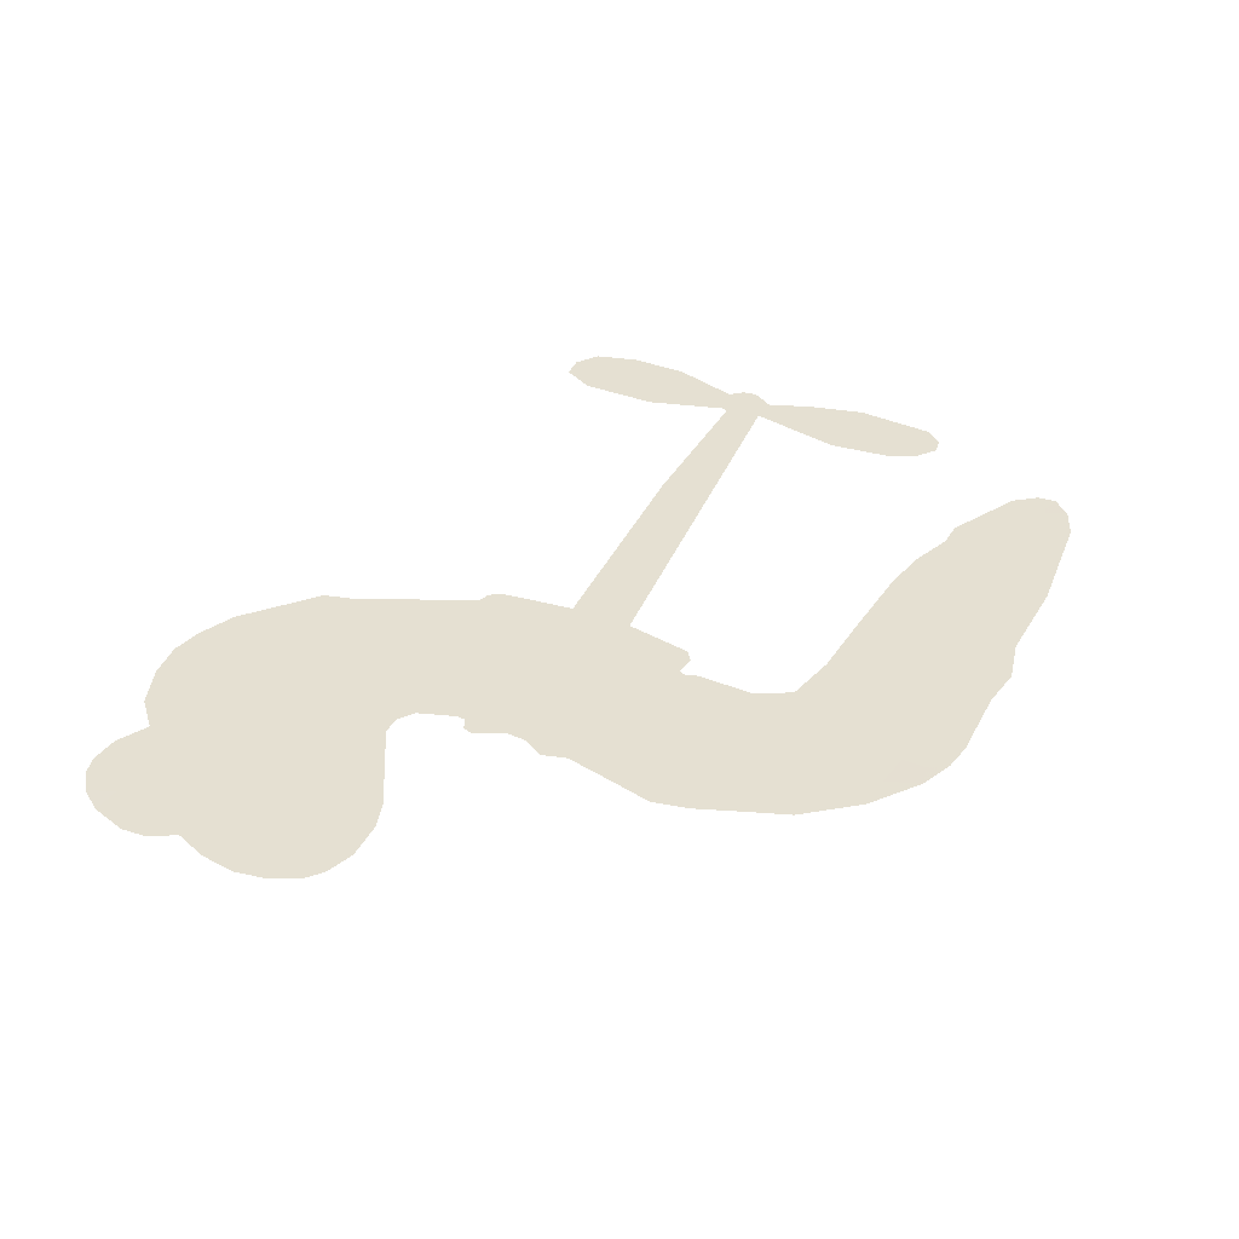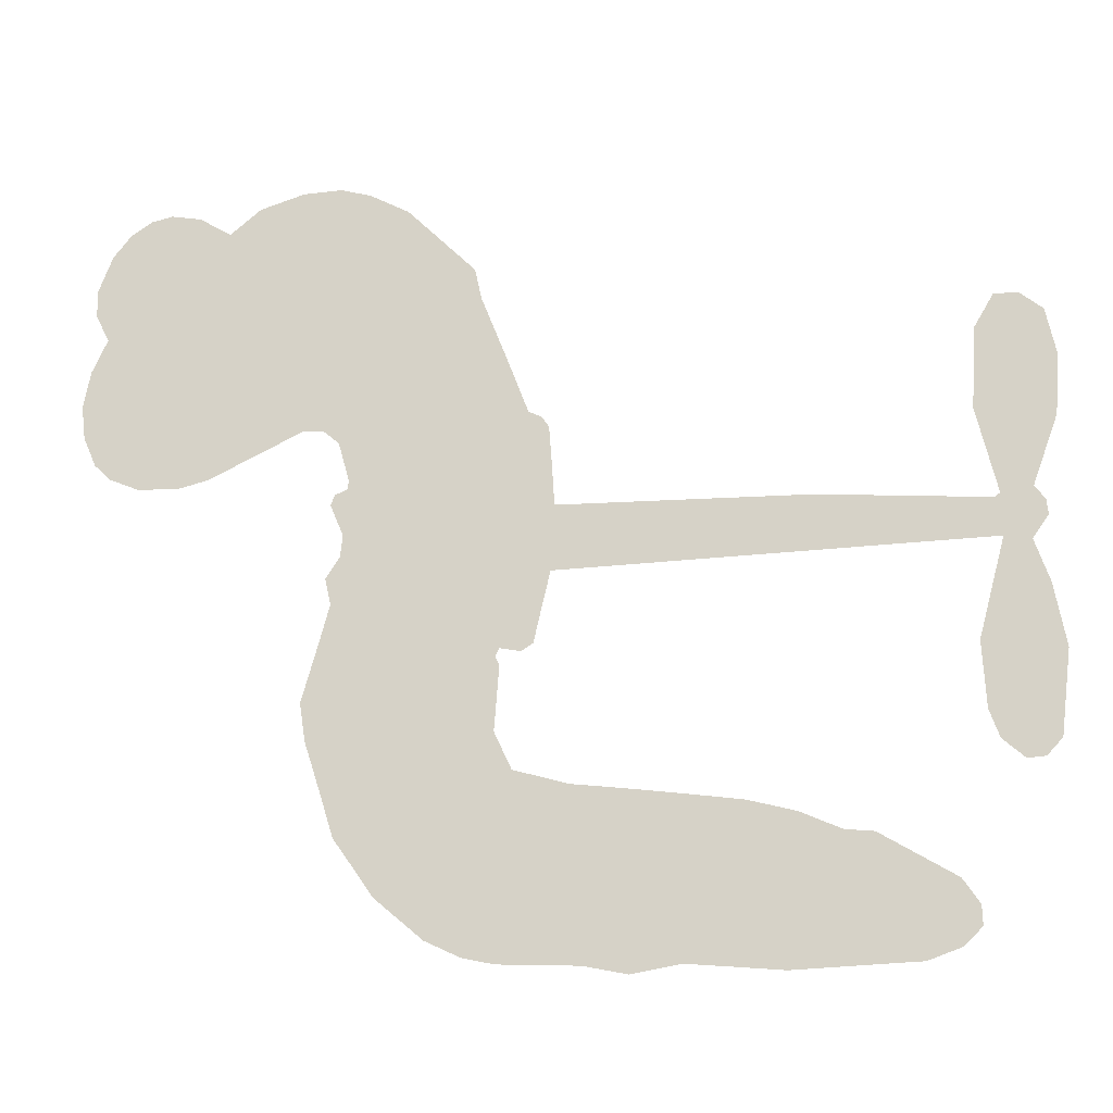
<metadata>
{"format":"obj","ext":"obj","renderer":"f3d","projection":"perspective","resolution":1024,"background":"white","views":[{"elev":37.7,"azim":-67.2,"up":"+Z"},{"elev":-17.1,"azim":8.6,"up":"+Y"}]}
</metadata>
<code>
v -3777 896.2 0.2257
v -3768 945.5 0.2142
v -3747 990.5 0.1893
v -3765 1027 0.1564
v -3765 1063 0.1258
v -3746 1112 0
v -3722 1142 0.102
v -3694 1161 0.135
v -3666 1167 0.1547
v -3625 1160 0.1819
v -3583 1134 0.2241
v -3542 1169 0.2597
v -3481 1188 0.2811
v -3430 1190 0.2947
v -3390 1179 0.3046
v -3337 1151 0.3194
v -3246 1061 0.357
v -3237 1020 0.3705
v -3173 856.5 0.4716
v -3156 849.4 0.486
v -3146 834.6 0.5
v -3139 727.9 0.5272
v -2809 725.8 0.6118
v -2584 711 0.6795
v -2577 716.2 0.6864
v -2605 830.3 0.7179
v -2599 939.6 0.7338
v -2572 984.2 0.7382
v -2540 984.3 0.741
v -2510 959.8 0.75
v -2496 898.3 0.73
v -2502 817 0.7164
v -2535 723.7 0.6913
v -2521 705.2 0.6867
v -2519 685.3 0.6845
v -2540 654.5 0.6806
v -2520 598.2 0.6797
v -2504 514.7 0.6797
v -2518 402.2 0.6797
v -2538 379.7 0.6797
v -2562 377.8 0.6797
v -2592 403.5 0.6797
v -2606 441 0.6797
v -2611 527.9 0.6797
v -2576 660.2 0.6784
v -3144 640.5 0.5463
v -3166 545.8 0.5748
v -3182 535.9 0.5774
v -3210 540.9 0.5876
v -3215 530 0.6008
v -3210 518.5 0.6103
v -3216 433.3 0.669
v -3193 383.7 0.7013
v -3120 363.5 0.6935
v -2903 337.3 0.5832
v -2839 321.1 0.546
v -2785 297.4 0.5055
v -2747 293.8 0.4795
v -2647 234.8 0.3786
v -2625 202.4 0.324
v -2624 176.1 0.25
v -2648 152 0.3476
v -2693 136 0.4048
v -2857 128.4 0.5381
v -2984 138.9 0.6229
v -3048 127.3 0.662
v -3106 138.8 0.6969
v -3212 142.6 0.7854
v -3254 151.6 0.8353
v -3302 173.5 1
v -3366 228.1 0.7852
v -3419 303.9 0.7241
v -3459 428.7 0.6592
v -3466 479.3 0.64
v -3430 607.3 0.5732
v -3438 642.5 0.5548
v -3419 671.4 0.5366
v -3416 700.4 0.5138
v -3434 742.2 0.488
v -3428 756 0.4836
v -3412 761.9 0.475
v -3410 774.2 0.4601
v -3425 826.9 0.3966
v -3446 845.1 0.3579
v -3474 845.9 0.3262
v -3600 784.7 0.2586
v -3641 774.5 0.2511
v -3695 776.1 0.2439
v -3734 792.2 0.2394
v -3755 812.8 0.2368
v -3772 852.1 0.2319
v -2860 650.3 0.5994
v -2571 700.1 0.682
v -3388 764.4 0.4707
v -3232 543.8 0.5938
v -3213 475.8 0.6381
v -3413 741.7 0.4874
v -3176 825.6 0.4858
v -3156 593 0.5622
v -2718 655.2 0.6359
v -2555 714.7 0.688
v -2647 657.7 0.6569
v -2611 658.9 0.6682
v -3425 721.1 0.4976
v -3217 567 0.5788
v -2591 773.3 0.7066
v -2546 688.6 0.6836
v -2564 749.7 0.6984
v -2660 188 0.3594
v -2553 414.2 0.6797
v -3381 807.3 0.4356
v -3232 513.4 0.6142
v -3397 719.7 0.5014
v -3708 841 0.2382
v -3668 1115 0.1552
v -3457 893.3 0.3324
v -3143 781 0.5019
v -3188 563.9 0.574
v -2697 718.4 0.6416
v -2641 714.7 0.6585
v -3265 580.5 0.5787
v -3229 845.4 0.4567
v -3375 681.2 0.5268
v -3401 874.1 0.378
v -3197 607.5 0.5604
v -2596 683.9 0.6737
v -3286 528.7 0.6088
v -2627 686.1 0.6633
v -2660 688 0.6528
v -3389 633.4 0.5563
v -2772 228.6 0.4835
v -2593 594 0.6798
v -2556 944.7 0.7367
v -2518 770.4 0.7065
v -2511 458.4 0.6797
v -3701 1046 0.1614
v -2682 656.5 0.6462
v -2769 264.7 0.4878
v -2564 621.6 0.6796
v -2835 252.8 0.5314
v -2697 264.3 0.436
v -2733 243 0.4558
v -3430 1112 0.2996
v -3217 222.9 0.7746
v -3735 878.8 0.2303
v -3637 845.5 0.2508
v -3707 1106 0.111
v -3306 773.5 0.4757
v -3280 459.7 0.6496
v -2602 885 0.7265
v -2554 788.3 0.709
v -3729 1022 0.1686
v -3682 974.2 0.2103
v -3694 1009 0.189
v -3626 1013 0.2197
v -3661 1035 0.1922
v -2775 132.3 0.4788
v -2694 218.3 0.4135
v -3419 1151 0.2993
v -3315 1025 0.3529
v -3226 182.1 0.8021
v -3628 809.5 0.2536
v -3537 815.2 0.2803
v -3671 817.9 0.2454
v -3348 780.2 0.4638
v -3244 457 0.6517
v -3267 401.2 0.6851
v -3658 999.7 0.2092
v -3625 944.8 0.2398
v -3611 1076 0.2106
v -3672 1074 0.1665
v -3466 1143 0.2852
v -3378 1119 0.3145
v -3275 1033 0.3597
v -3159 141 0.7377
v -3267 212 0.8371
v -3352 734.2 0.4939
v -3316 850.6 0.4282
v -3629 1047 0.2071
v -3577 1035 0.2406
v -3292 1106 0.3381
v -3389 841.2 0.4059
v -3192 196.2 0.7629
v -3154 252.5 0.7213
v -3342 819.9 0.4387
v -3303 1066 0.3449
v -3205 938.4 0.4135
v -3359 860 0.4069
v -3337 1097 0.329
v -3355 939.7 0.3697
v -3280 958.6 0.3864
v -3368 900.5 0.3811
v -3267 995.1 0.3747
v -3314 903.9 0.4007
v -3416 938.3 0.3427
v -3221 979.1 0.3907
v -3402 907.6 0.3617
v -3243 947.1 0.4009
v -3272 916 0.408
v -3231 906.7 0.4239
v -3260 874.9 0.4322
v -3189 897.6 0.4395
v -3273 829.7 0.4521
v -3215 876.5 0.4445
v -3433 873.8 0.3566
v -3262 549.6 0.5947
v -3295 561.9 0.5908
v -3313 622.7 0.5591
v -3350 529.1 0.6117
v -2524 924.4 0.7369
v -2561 901.1 0.7299
v -2566 855.5 0.722
v -3675 892 0.2361
v -3673 854.9 0.2418
v -3223 749 0.5029
v -3722 951.7 0.211
v -3525 889.2 0.2908
v -3229 397.4 0.6893
v -3255 332.3 0.7251
v -3223 357.5 0.7096
v -3257 367.4 0.705
v -3322 366.9 0.7037
v -3290 347.4 0.7171
v -3201 296.6 0.7315
v -3342 299.6 0.7473
v -3222 323.4 0.7248
v -3253 277.5 0.7615
v -3175 338 0.71
v -3323 330.7 0.7274
v -3439 366.4 0.6901
v -3296 293.2 0.7569
v -3623 1117 0.1933
v -3642 1090 0.1846
v -3504 1155 0.2717
v -3538 1122 0.2538
v -3496 1112 0.2745
v -3529 1066 0.2617
v -3364 1165 0.3118
v -3389 1149 0.3078
v -3270 179.6 0.8842
v -3316 221.5 0.8518
v -3581 979.6 0.2505
v -3314 1129 0.3281
v -3394 1041 0.3236
v -3348 647.4 0.5464
v -3355 602 0.5721
v -3290 693 0.5222
v -3332 686.2 0.5242
v -3306 659.2 0.5395
v -3262 631.6 0.5533
v -3390 464.4 0.6463
v -2570 820 0.7155
v -2535 834 0.7185
v -2499 857.6 0.7232
v -2529 880.1 0.7269
v -3702 873.2 0.2347
v -3710 913 0.2253
v -3674 933.5 0.2266
v -3178 752.2 0.5093
v -3237 796.7 0.4783
v -3715 983.7 0.1974
v -3491 877.8 0.3121
v -3493 926.5 0.3038
v -3505 830.5 0.2987
v -3584 839.6 0.2655
v -3536 852.9 0.2851
v -3570 882.4 0.2703
v -3555 933.5 0.2714
v -3247 242.1 0.7878
v -3214 260.8 0.7543
v -3287 253.3 0.7952
v -3327 261.3 0.7847
v -3156 297.4 0.7124
v -3011 351.1 0.6428
v -3138 330.5 0.7002
v -3114 295.9 0.6932
v -3065 357.5 0.6703
v -3110 252.3 0.6962
v -3132 217.1 0.7136
v -3038 279.7 0.6548
v -3099 331.1 0.6848
v -3166 219.9 0.7373
v -3117 178.6 0.7058
v -3078 276.7 0.6767
v -3059 316.1 0.666
v -3070 170.7 0.6752
v -3020 313.8 0.6458
v -3054 225.3 0.6647
v -2968 265 0.6146
v -3092 216.7 0.6883
v -2957 344.3 0.6131
v -3001 282.2 0.6342
v -3017 243.8 0.6426
v -2968 305.4 0.6166
v -3012 187.6 0.6397
v -2917 284.4 0.5857
v -3156 373.7 0.7027
v -3570 1093 0.2353
v -3594 1008 0.2374
v -3614 982 0.2343
v -3561 1006 0.2548
v -3542 1035 0.2592
v -3542 971.2 0.2708
v -3480 1026 0.2913
v -3525 1003 0.2734
v -3499 968.9 0.2928
v -3458 953.1 0.3173
v -3445 923.4 0.3315
v -3419 992.6 0.3253
v -3467 990.3 0.3044
v -3374 1078 0.3226
v -3414 1076 0.3098
v -3353 1043 0.337
v -3463 1077 0.291
v -3438 1039 0.3071
v -3372 999.6 0.3424
v -3321 587.3 0.5786
v -3351 565.6 0.5919
v -3448 543.5 0.6113
v -3394 580.2 0.5866
v -3439 575.4 0.5936
v -3413 551.5 0.6036
v -3420 503.5 0.628
v -3284 607.1 0.5663
v -3235 604.6 0.5645
v -3219 647.9 0.5454
v -3431 458.5 0.6483
v -3367 348.3 0.7103
v -3747 915.8 0.2217
v -3178 788.9 0.4951
v -3274 792.2 0.472
v -3306 811.6 0.4535
v -3269 746.1 0.4968
v -3209 817 0.4769
v -3568 799.9 0.2675
v -3525 921.2 0.2876
v -3589 944.6 0.2543
v -3607 905.1 0.2533
v -3644 911.7 0.2406
v -3036 160.9 0.6543
v -2977 218.6 0.6182
v -3561 1062 0.2449
v -3497 1078 0.2761
v -3391 967 0.3446
v -3379 502.2 0.6271
v -3335 469.8 0.6437
v -3457 511.4 0.6271
v -3182 641.9 0.5475
v -3162 685.3 0.5353
v -3253 672.2 0.5342
v -3210 697.2 0.5264
v -3209 778.9 0.4925
v -3309 731.1 0.4999
v -3607 868.1 0.2572
v -2973 178.1 0.6153
v -2920 133.8 0.5793
v -2907 204 0.5739
v -2952 136.4 0.6006
v -2933 172 0.5895
v -2893 164.7 0.5625
v -2943 206.9 0.5968
v -2922 243.1 0.5858
v -2853 201.3 0.538
v -2880 258.4 0.561
v -2854 286 0.5482
v -2818 283.9 0.525
v -2871 329.2 0.5649
v -3002 645.4 0.5668
v -2974 726.9 0.5732
v -3180 716.2 0.5228
v -3247 711.9 0.5162
v -2856 165 0.5385
v -2804 177.8 0.5021
v -2816 130.4 0.5102
v -2737 193.8 0.4493
v -2886 298.5 0.569
v -3073 642.9 0.5522
v -2772 193.3 0.4787
v -2734 134.1 0.4437
v -2754 162.9 0.4618
v -2715 165.1 0.4252
v -3057 727.4 0.5547
v -3132 696.8 0.5374
v -3098 727.7 0.5441
v -2561 463.8 0.6797
v -2533 489.5 0.6797
v -2555 543.1 0.6797
v -2608 484.5 0.6797
v -2572 503.6 0.6797
v -3728 1073 0.1157
v -3266 495.6 0.6274
v -3305 495.4 0.6288
v -3315 942.6 0.3826
v -3313 983.7 0.3671
v -3294 876.4 0.4213
v -3392 266.1 0.7518
v -3381 302.8 0.7348
v -2933 316.7 0.5978
v -3403 410.3 0.6725
v -3360 393.8 0.685
v -3315 416 0.6748
v -3370 431.4 0.6639
v -3285 427.9 0.6685
v -3338 438 0.6614
v -2879 223.9 0.5572
v -2812 218.3 0.5116
v -2801 250.6 0.5075
v -3078 687.6 0.5506
v -3109 641.7 0.5468
v -3039 669 0.5592
v -3015 727.1 0.564
v -2931 647.8 0.5828
v -3001 687.6 0.5674
v -2967 646.6 0.5747
v -2892 726.3 0.5922
v -2950 688.6 0.5786
v -2906 684.5 0.5888
v -2933 726.6 0.5826
v -2896 649.1 0.591
v -2512 556.5 0.6797
v -2556 582.1 0.6797
v -2602 561 0.6797
v -3347 974.1 0.3594
v -3449 397.5 0.6737
v -3399 371.3 0.6931
v -3429 335.2 0.7075
v -3396 331.7 0.7149
v -3108 674.5 0.545
v -2753 722.1 0.6259
v -2727 693.3 0.6334
v -2789 652.8 0.6169
v -2753 654 0.6262
v -2772 688.2 0.6213
v -2813 685.5 0.6111
v -2850 726.1 0.6019
v -2867 689.6 0.5981
v -3152 187.1 0.7309
v -3185 162.7 0.7601
f 112 206 391
f 186 160 174
f 75 130 76
f 203 122 201
f 105 121 206
f 45 107 93
f 51 50 112
f 123 78 77
f 89 88 114
f 125 118 99
f 1 91 145
f 162 164 87
f 25 108 106
f 43 42 110
f 80 79 97
f 126 93 24
f 58 138 142
f 179 299 180
f 128 129 102
f 105 125 325
f 52 166 167
f 143 159 172
f 240 176 70
f 142 138 131
f 176 240 161
f 223 231 219
f 59 158 109
f 95 112 50
f 117 21 98
f 113 94 97
f 97 104 113
f 104 78 113
f 349 383 22
f 166 112 391
f 105 95 49
f 74 73 327
f 51 112 96
f 82 94 111
f 107 34 101
f 52 218 53
f 323 345 322
f 203 260 122
f 90 89 114
f 167 221 218
f 145 256 257
f 91 90 114
f 298 232 170
f 98 19 334
f 282 183 437
f 77 76 130
f 4 3 152
f 152 5 4
f 56 365 366
f 45 126 103
f 115 9 8
f 8 7 147
f 45 139 36
f 106 151 252
f 147 7 6
f 381 158 375
f 114 145 91
f 246 208 245
f 136 154 156
f 10 9 115
f 19 122 334
f 205 83 124
f 17 174 18
f 84 205 116
f 165 111 94
f 182 83 111
f 162 146 164
f 239 15 159
f 206 207 127
f 129 137 102
f 236 234 235
f 350 250 326
f 172 159 14
f 180 302 342
f 126 45 93
f 322 318 320
f 239 238 15
f 211 150 212
f 5 152 390
f 136 152 154
f 25 93 101
f 31 30 210
f 107 45 36
f 124 192 197
f 161 183 144
f 119 430 137
f 120 119 129
f 296 364 376
f 359 361 355
f 287 274 285
f 363 373 406
f 276 285 281
f 50 49 95
f 53 218 220
f 275 54 297
f 49 48 118
f 126 128 103
f 274 287 294
f 58 57 138
f 78 123 113
f 407 406 131
f 118 105 49
f 375 158 142
f 68 161 69
f 61 109 62
f 421 139 132
f 109 60 59
f 166 52 96
f 423 394 160
f 60 109 61
f 348 349 351
f 85 84 116
f 141 58 142
f 162 87 86
f 43 110 385
f 134 32 151
f 386 385 135
f 110 42 41
f 110 135 385
f 102 103 128
f 57 366 407
f 40 110 41
f 40 39 110
f 421 387 420
f 119 137 129
f 141 158 59
f 37 36 139
f 105 206 95
f 47 118 48
f 94 81 97
f 95 206 112
f 430 433 432
f 432 100 430
f 413 416 369
f 82 81 94
f 177 165 94
f 98 20 19
f 98 21 20
f 97 79 104
f 63 62 109
f 108 151 106
f 117 330 259
f 210 133 211
f 93 107 101
f 83 82 111
f 259 22 117
f 348 99 46
f 47 99 118
f 24 93 25
f 132 139 45
f 35 34 107
f 126 24 128
f 101 34 33
f 118 125 105
f 130 123 77
f 115 8 147
f 128 24 120
f 108 101 33
f 27 133 28
f 108 33 134
f 255 253 254
f 185 111 165
f 28 133 29
f 133 30 29
f 129 128 120
f 110 39 135
f 159 15 14
f 145 114 256
f 193 160 394
f 101 108 25
f 389 388 385
f 36 35 107
f 168 154 153
f 81 80 97
f 372 373 363
f 151 108 134
f 214 114 164
f 145 257 329
f 163 265 335
f 179 233 171
f 390 6 5
f 147 390 171
f 113 123 177
f 177 123 248
f 209 346 392
f 397 396 225
f 261 154 152
f 27 150 211
f 253 252 151
f 152 136 390
f 3 2 216
f 168 169 300
f 261 152 3
f 168 156 154
f 261 153 154
f 234 236 172
f 179 156 155
f 147 171 115
f 64 374 372
f 375 380 381
f 141 142 158
f 142 131 375
f 172 14 13
f 143 173 239
f 308 205 197
f 196 198 187
f 283 175 67
f 161 144 176
f 264 266 163
f 214 146 213
f 85 262 264
f 262 85 116
f 114 88 164
f 87 164 88
f 177 94 113
f 332 148 331
f 112 166 96
f 166 149 403
f 346 209 345
f 223 219 221
f 169 168 153
f 155 156 168
f 265 162 86
f 162 265 146
f 179 180 170
f 11 10 232
f 136 156 171
f 171 156 179
f 12 234 13
f 172 13 234
f 173 311 189
f 189 311 313
f 16 173 189
f 200 198 199
f 288 280 284
f 183 282 144
f 270 184 224
f 70 176 241
f 245 248 123
f 148 165 177
f 188 194 192
f 188 182 185
f 179 155 299
f 179 170 233
f 299 300 242
f 301 302 180
f 188 192 124
f 17 181 186
f 83 182 124
f 438 161 68
f 437 283 279
f 288 290 286
f 220 226 228
f 332 165 148
f 188 185 178
f 17 186 174
f 189 186 181
f 174 193 18
f 185 182 111
f 202 187 200
f 182 188 124
f 16 189 243
f 311 173 312
f 189 313 186
f 194 190 192
f 18 193 196
f 194 188 178
f 190 195 197
f 160 193 174
f 198 196 193
f 122 204 201
f 393 194 199
f 160 313 316
f 304 314 343
f 190 197 192
f 198 193 191
f 197 195 308
f 199 191 393
f 198 191 199
f 395 194 178
f 198 200 187
f 201 200 199
f 204 19 202
f 395 199 194
f 201 395 203
f 332 178 185
f 204 202 200
f 260 331 333
f 201 204 200
f 19 204 122
f 83 205 84
f 197 205 124
f 207 206 121
f 206 127 391
f 324 317 207
f 130 320 246
f 250 350 249
f 123 130 245
f 127 207 209
f 207 121 324
f 30 133 210
f 133 27 211
f 150 26 212
f 210 211 255
f 252 212 26
f 253 255 212
f 146 354 339
f 258 153 216
f 146 214 164
f 256 214 213
f 353 247 333
f 348 46 349
f 2 1 329
f 216 257 258
f 307 263 308
f 354 267 338
f 52 167 218
f 221 220 218
f 221 167 223
f 269 270 227
f 219 226 220
f 53 220 228
f 167 222 223
f 219 220 221
f 402 400 404
f 328 225 229
f 222 229 223
f 269 227 271
f 226 227 224
f 224 273 228
f 397 72 396
f 71 70 241
f 227 226 219
f 226 224 228
f 223 229 231
f 144 269 176
f 273 224 184
f 297 53 228
f 399 251 327
f 231 229 225
f 400 402 399
f 426 427 425
f 71 241 272
f 219 231 227
f 10 115 232
f 233 115 171
f 170 232 233
f 115 233 232
f 11 235 12
f 234 12 235
f 11 232 298
f 236 143 172
f 235 11 298
f 235 237 343
f 299 301 180
f 237 302 304
f 143 239 159
f 173 16 238
f 173 238 239
f 70 69 240
f 161 240 69
f 176 269 271
f 271 231 272
f 338 268 337
f 262 263 217
f 314 312 143
f 189 181 243
f 316 313 244
f 246 245 130
f 249 248 245
f 319 322 321
f 318 207 317
f 250 249 208
f 215 260 333
f 249 245 208
f 248 247 353
f 250 208 324
f 247 248 249
f 325 250 324
f 325 326 250
f 230 399 424
f 400 222 401
f 106 252 26
f 253 151 32
f 255 254 31
f 212 252 253
f 210 255 31
f 253 32 254
f 212 255 211
f 214 256 114
f 257 256 213
f 257 213 258
f 216 2 329
f 339 258 213
f 169 153 258
f 330 117 98
f 326 351 350
f 331 260 203
f 259 330 352
f 3 216 261
f 153 261 216
f 263 262 116
f 266 264 262
f 310 304 305
f 301 242 303
f 265 266 267
f 266 262 217
f 267 266 217
f 265 163 266
f 268 267 217
f 268 338 267
f 263 336 217
f 268 303 337
f 270 269 144
f 227 231 271
f 270 144 282
f 227 270 224
f 272 231 225
f 176 271 241
f 272 225 396
f 241 271 272
f 184 278 276
f 228 273 275
f 276 284 285
f 285 274 277
f 273 276 275
f 284 276 278
f 184 276 273
f 54 275 281
f 175 283 437
f 276 281 275
f 279 184 282
f 278 184 279
f 437 279 282
f 290 288 284
f 376 398 296
f 277 54 281
f 282 184 270
f 438 183 161
f 66 286 67
f 67 286 283
f 279 290 278
f 284 280 285
f 285 280 287
f 277 281 285
f 340 65 295
f 278 290 284
f 292 287 280
f 294 287 292
f 340 286 66
f 341 293 295
f 292 280 293
f 358 359 355
f 279 283 290
f 286 290 283
f 293 280 288
f 291 294 398
f 294 292 289
f 295 293 288
f 289 292 293
f 294 289 296
f 294 291 274
f 340 288 286
f 293 341 289
f 361 362 341
f 365 376 364
f 342 170 180
f 275 297 228
f 237 235 298
f 300 299 155
f 301 299 242
f 168 300 155
f 337 300 169
f 242 337 303
f 342 302 237
f 305 301 303
f 311 312 244
f 336 303 268
f 307 310 306
f 301 305 302
f 305 303 306
f 303 336 306
f 304 302 305
f 307 306 263
f 305 306 310
f 308 263 116
f 307 195 309
f 308 116 205
f 195 307 308
f 309 344 316
f 309 244 315
f 307 309 310
f 315 310 309
f 312 173 143
f 313 311 244
f 314 143 236
f 315 312 314
f 244 309 316
f 186 313 160
f 343 314 236
f 315 314 304
f 315 304 310
f 244 312 315
f 344 309 195
f 393 394 423
f 208 246 317
f 318 317 246
f 75 320 130
f 207 318 209
f 323 251 345
f 320 318 246
f 320 321 322
f 322 319 323
f 320 75 321
f 318 322 209
f 347 74 323
f 327 323 74
f 317 324 208
f 325 324 121
f 105 325 121
f 326 325 125
f 348 326 125
f 350 247 249
f 230 425 399
f 323 327 251
f 427 397 328
f 73 399 327
f 145 329 1
f 216 329 257
f 334 330 98
f 215 352 260
f 332 331 203
f 331 148 333
f 178 332 203
f 332 185 165
f 353 333 148
f 371 247 350
f 122 260 334
f 334 260 352
f 336 263 306
f 265 86 335
f 268 217 336
f 300 337 242
f 337 169 338
f 169 258 339
f 265 354 146
f 146 339 213
f 169 339 338
f 65 340 66
f 288 340 295
f 65 355 295
f 341 295 355
f 237 298 342
f 170 342 298
f 235 343 236
f 304 343 237
f 195 190 344
f 423 344 190
f 346 345 251
f 322 345 209
f 399 425 400
f 391 392 149
f 99 348 125
f 323 319 347
f 413 410 368
f 259 370 22
f 215 351 370
f 326 348 351
f 371 333 247
f 370 351 349
f 371 215 333
f 259 352 215
f 334 352 330
f 148 177 353
f 248 353 177
f 267 354 265
f 339 354 338
f 360 363 357
f 289 341 362
f 357 359 360
f 358 356 359
f 364 140 365
f 360 359 356
f 355 65 358
f 361 359 357
f 356 64 360
f 364 405 140
f 361 357 362
f 355 361 341
f 357 363 405
f 289 362 296
f 360 64 372
f 374 157 373
f 296 362 364
f 362 357 405
f 366 365 140
f 398 376 55
f 366 140 407
f 56 366 57
f 417 415 418
f 365 56 367
f 428 384 383
f 22 370 349
f 215 370 259
f 350 351 371
f 215 371 351
f 373 157 380
f 363 360 372
f 378 375 131
f 373 378 406
f 372 374 373
f 381 380 379
f 365 367 376
f 55 376 367
f 377 410 408
f 46 383 349
f 406 378 131
f 373 380 378
f 63 381 379
f 380 375 378
f 157 379 380
f 63 109 381
f 158 381 109
f 408 382 384
f 22 383 384
f 386 135 38
f 377 408 428
f 428 46 409
f 385 386 389
f 387 386 38
f 389 44 388
f 421 420 37
f 422 44 387
f 386 387 389
f 43 385 388
f 44 389 387
f 171 390 136
f 6 390 147
f 392 391 127
f 166 391 149
f 209 392 127
f 149 392 346
f 394 393 191
f 190 194 393
f 193 394 191
f 423 160 316
f 203 395 178
f 199 395 201
f 272 396 71
f 222 328 229
f 328 397 225
f 291 398 55
f 294 296 398
f 400 328 222
f 401 222 167
f 399 402 251
f 167 403 401
f 404 149 346
f 404 400 401
f 346 251 402
f 166 403 167
f 404 403 149
f 404 401 403
f 346 402 404
f 140 405 363
f 362 405 364
f 407 131 138
f 363 406 140
f 407 138 57
f 140 406 407
f 410 377 368
f 413 411 410
f 428 408 384
f 382 408 410
f 413 414 416
f 382 410 411
f 369 411 413
f 416 414 412
f 436 434 435
f 413 368 414
f 417 416 412
f 92 436 419
f 418 369 416
f 417 419 436
f 139 421 37
f 417 418 416
f 417 412 419
f 387 38 420
f 422 421 132
f 344 423 316
f 421 422 387
f 393 423 190
f 72 397 427
f 399 73 424
f 400 425 328
f 425 427 328
f 425 230 426
f 72 427 426
f 46 428 383
f 377 428 409
f 119 429 430
f 137 430 100
f 432 433 431
f 429 23 433
f 434 431 433
f 433 430 429
f 434 433 23
f 415 417 436
f 92 431 434
f 434 436 92
f 434 23 435
f 415 436 435
f 437 183 438
f 68 175 438
f 437 438 175

</code>
